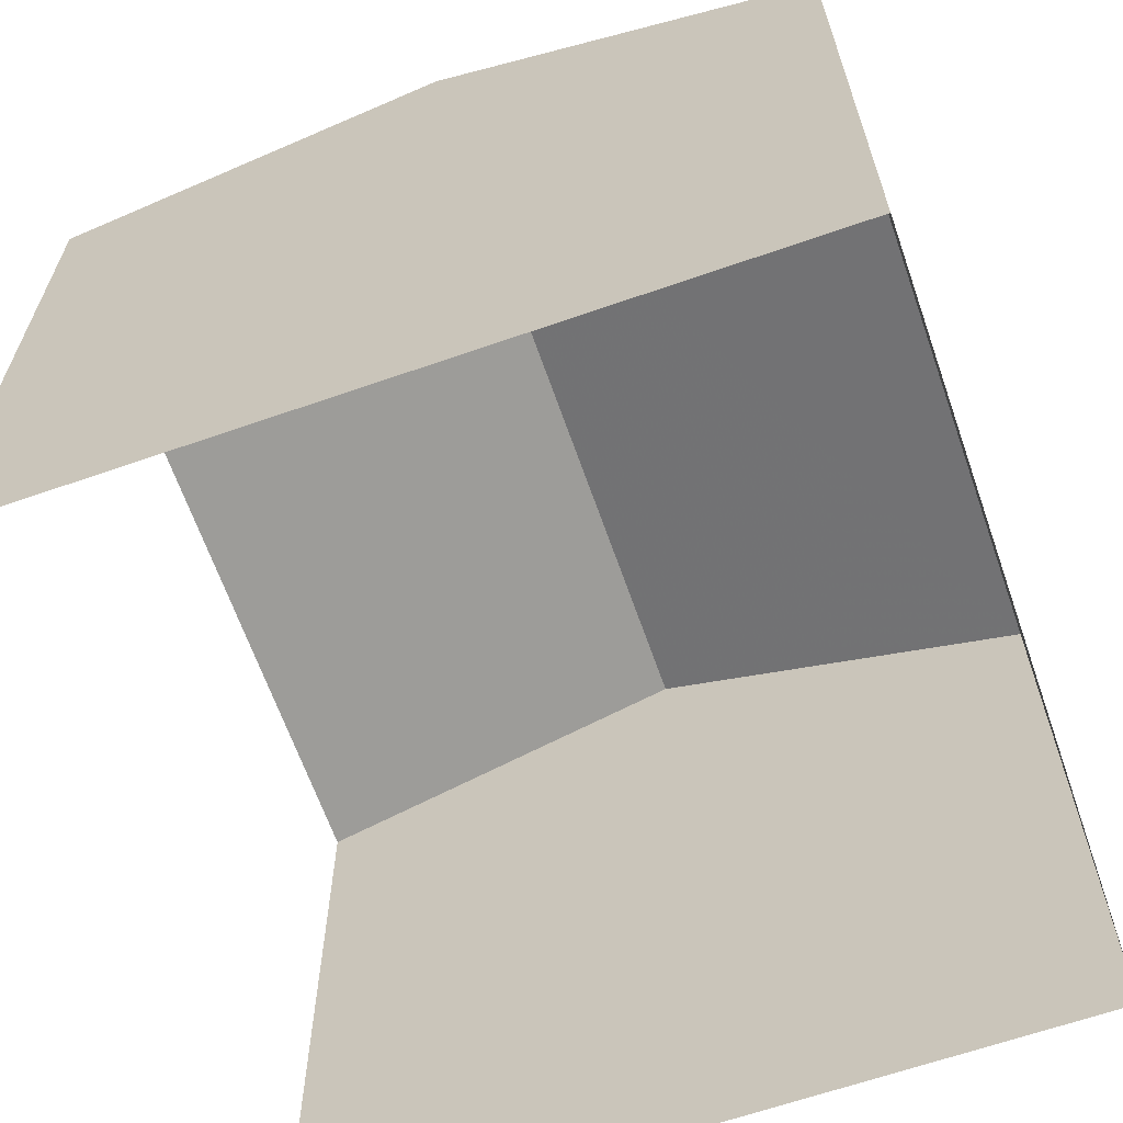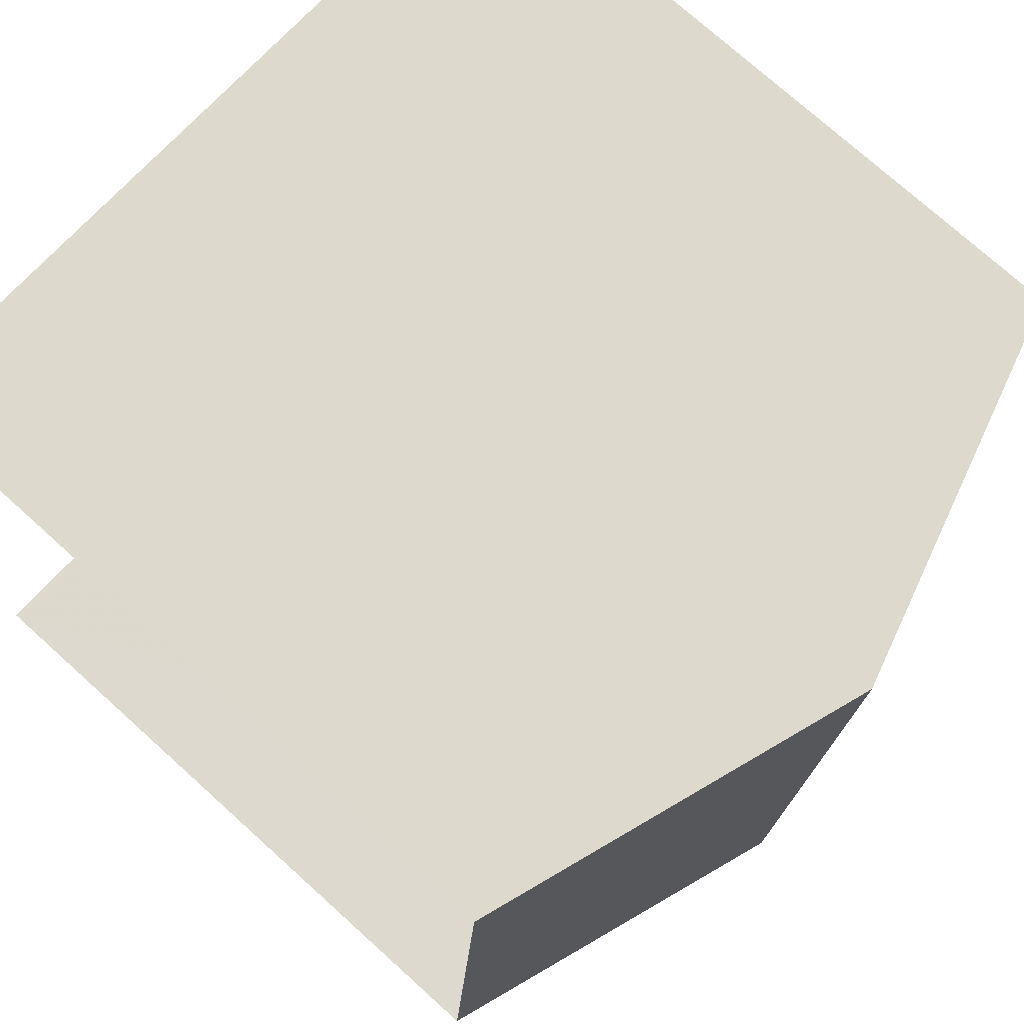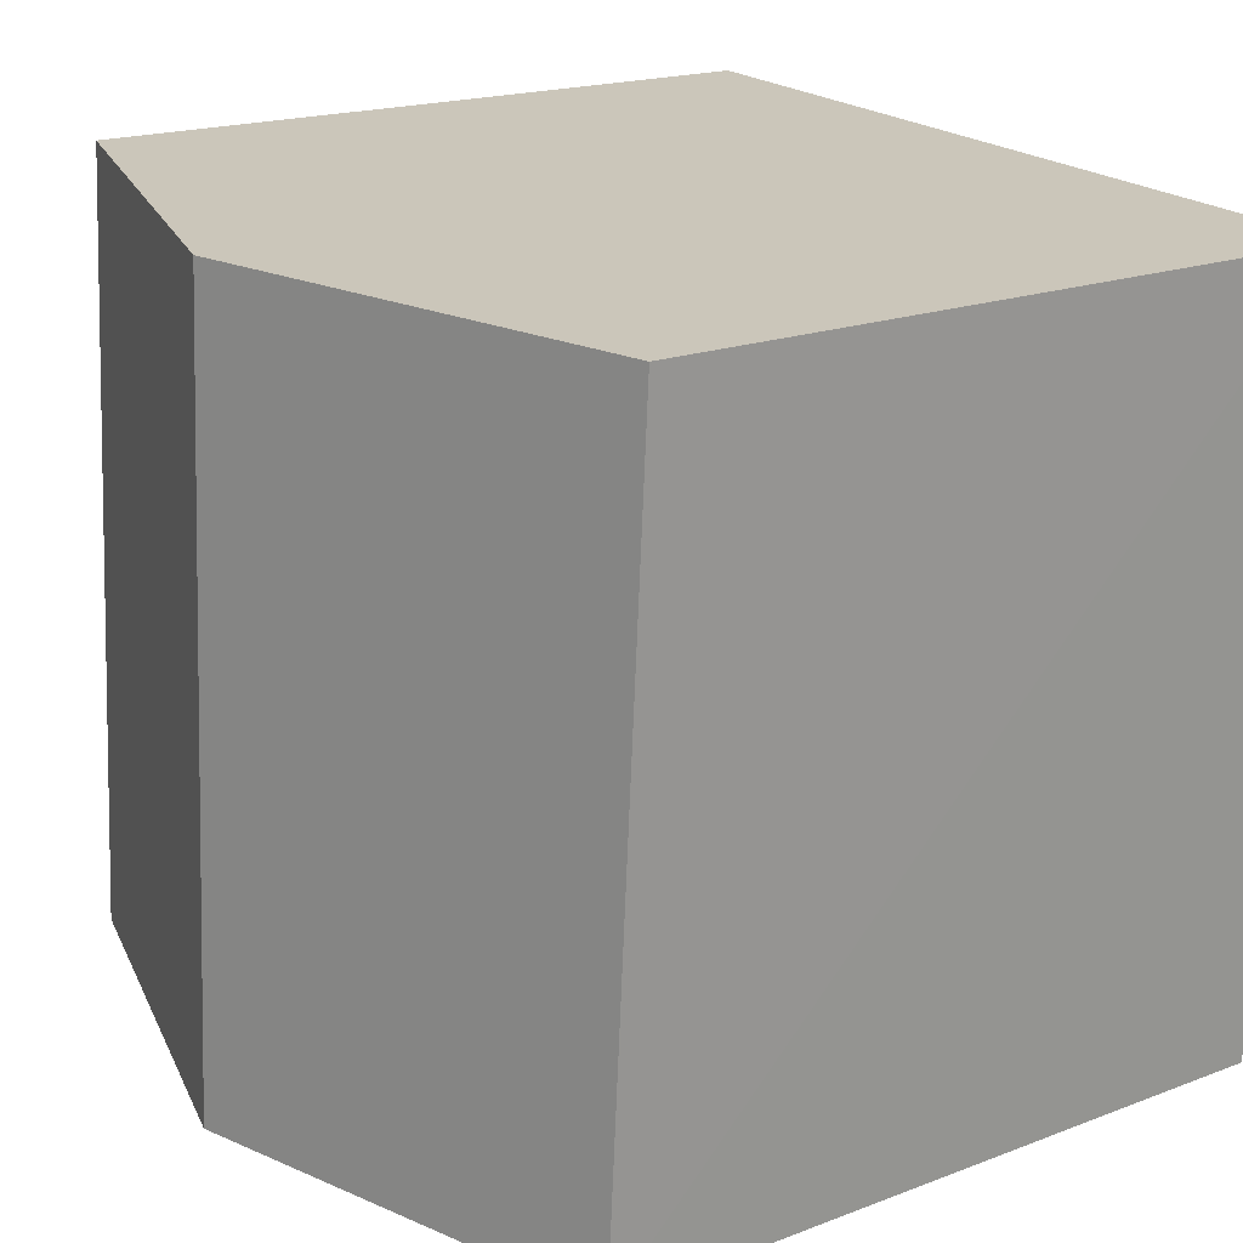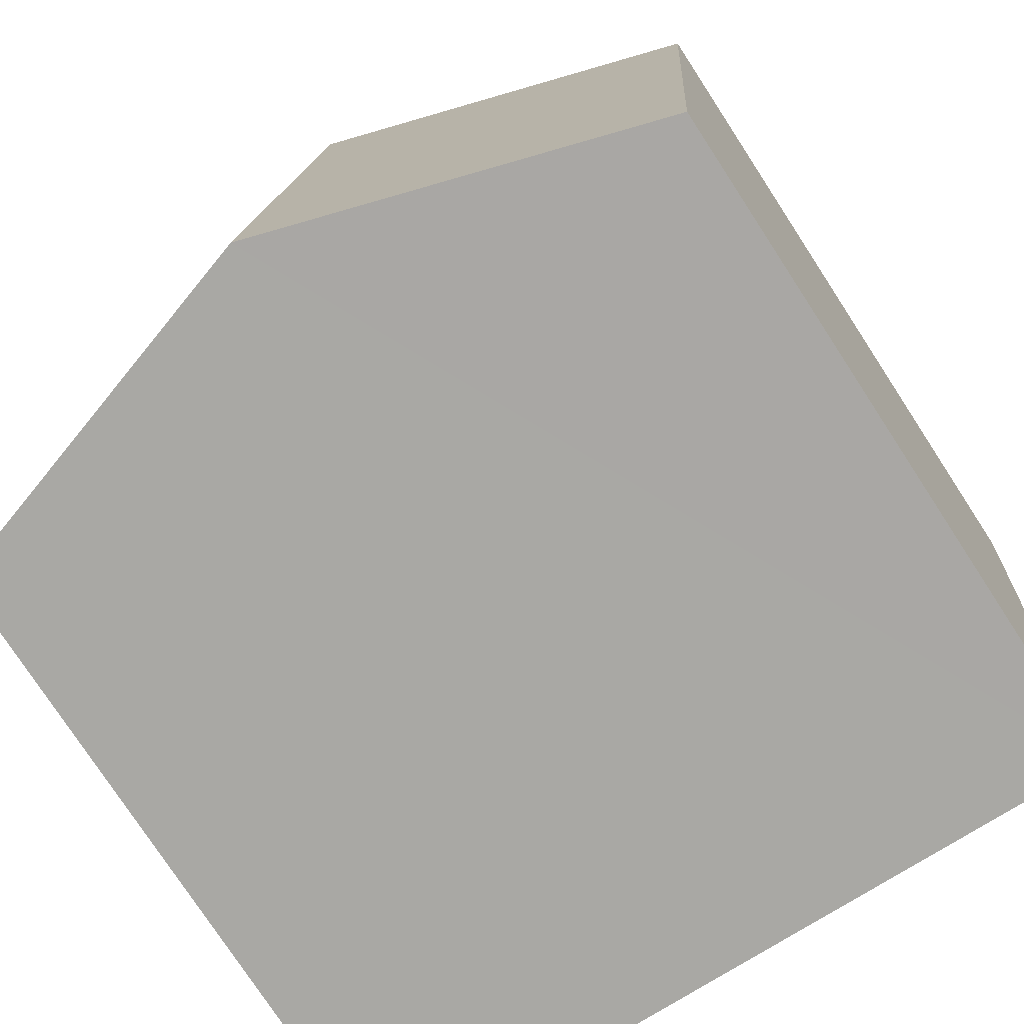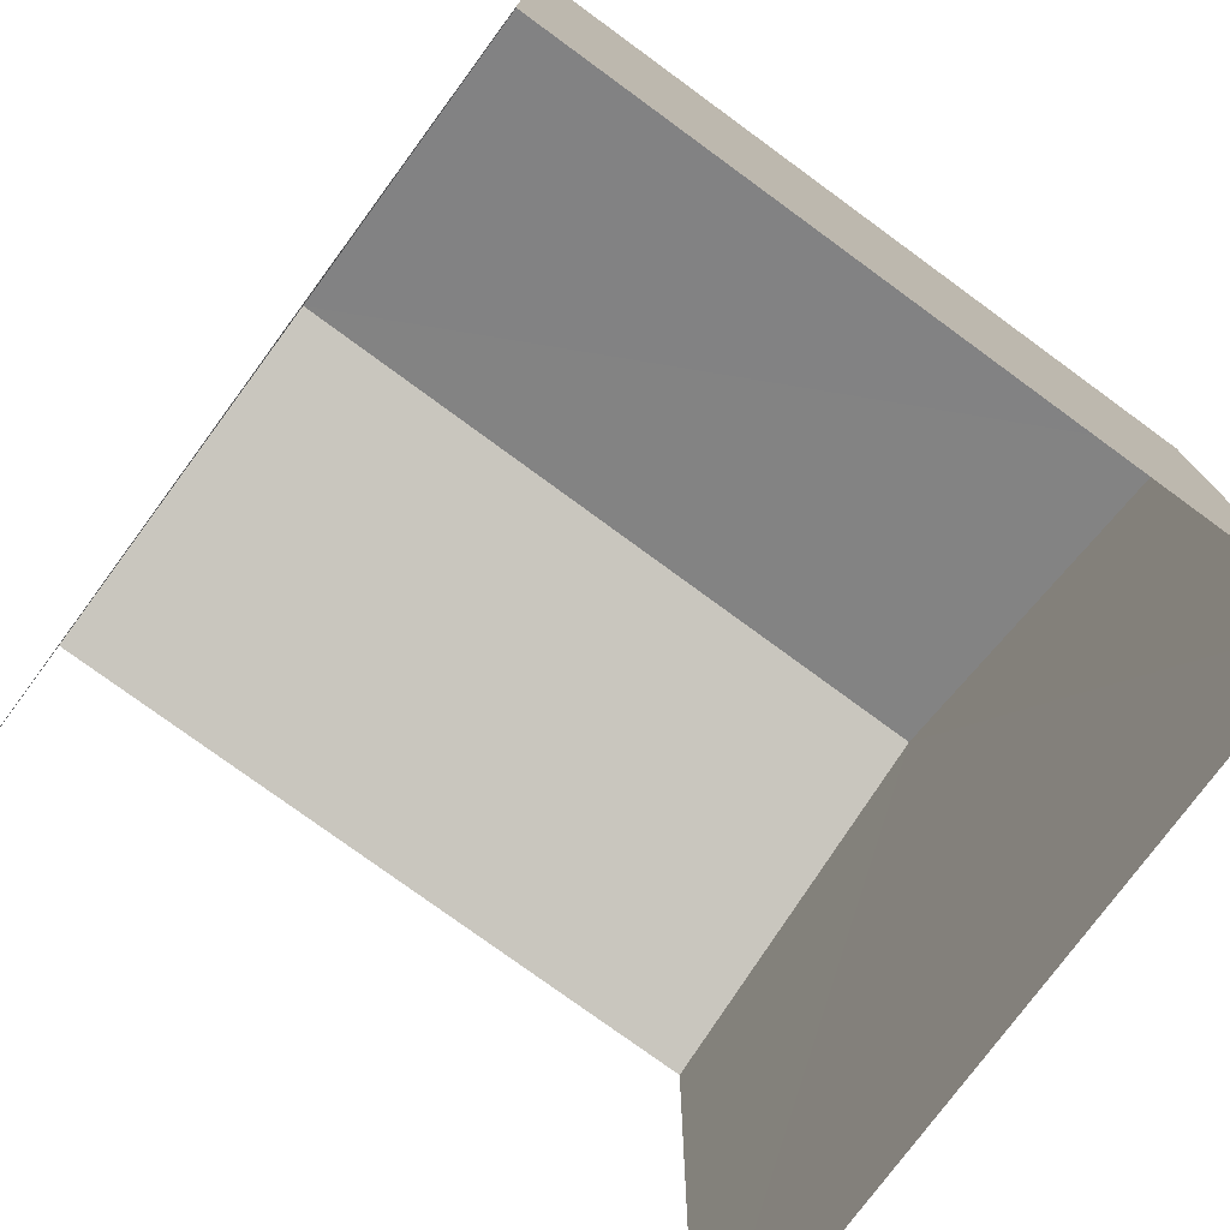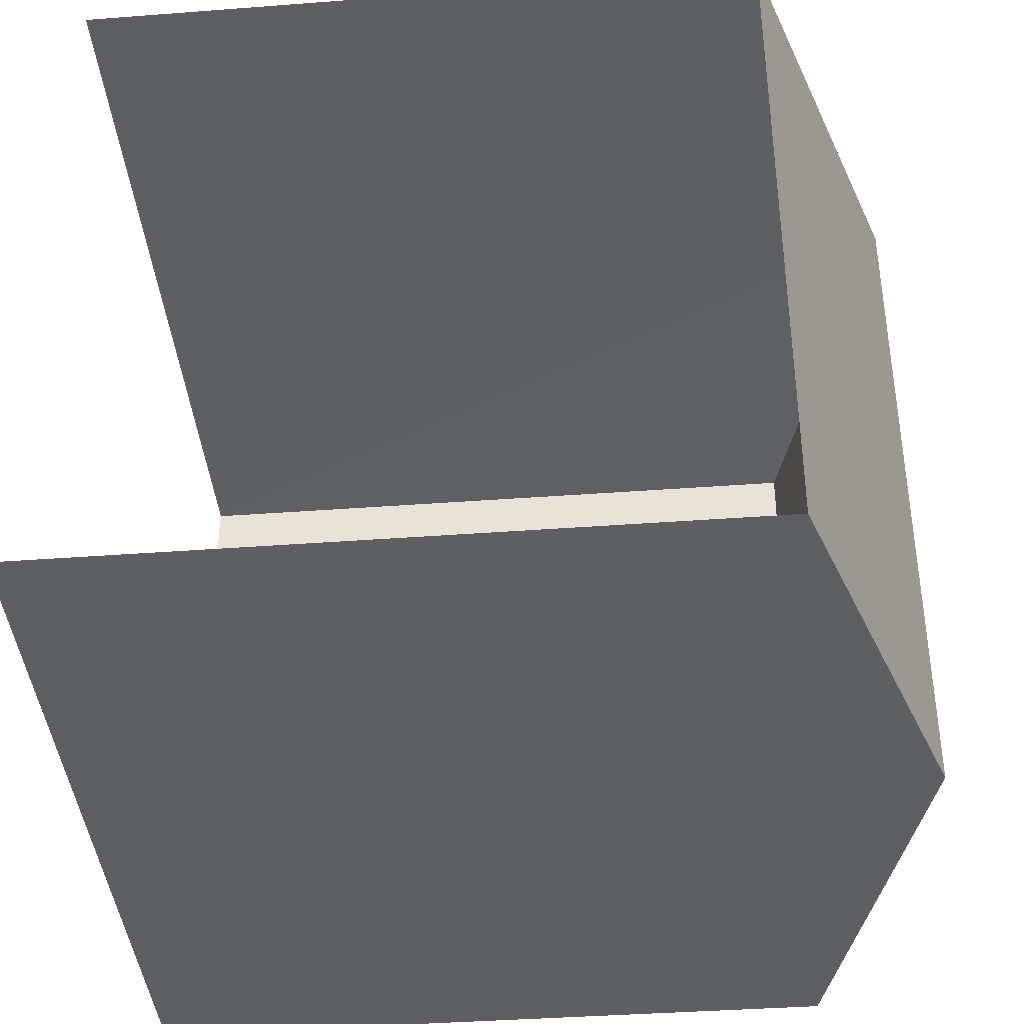
<metadata>
{"format":"obj","ext":"obj","renderer":"f3d","projection":"perspective","resolution":1024,"background":"white","views":[{"elev":-64.7,"azim":15.8,"up":"+Z"},{"elev":75.0,"azim":-48.0,"up":"+Y"},{"elev":18.0,"azim":53.1,"up":"+Y"},{"elev":-77.2,"azim":33.1,"up":"+Y"},{"elev":-76.8,"azim":50.2,"up":"+Z"},{"elev":-38.3,"azim":-84.4,"up":"+Y"}]}
</metadata>
<code>
v -3.735e+05 -1.055e+05 21.39
v -3.735e+05 -1.055e+05 21.39
v -3.735e+05 -1.055e+05 21.39
v -3.735e+05 -1.055e+05 21.39
v -3.735e+05 -1.055e+05 28.9
v -3.735e+05 -1.055e+05 27.77
v -3.735e+05 -1.055e+05 28.9
v -3.735e+05 -1.055e+05 27.77
v -3.735e+05 -1.055e+05 27.77
v -3.735e+05 -1.055e+05 27.77
f 1 2 3
f 4 1 3
f 10 1 4
f 10 9 1
f 5 6 7
f 5 8 6
f 9 10 5
f 7 9 5
f 6 2 7
f 2 1 7
f 1 9 7
f 8 3 2
f 6 8 2
f 10 4 5
f 4 3 5
f 3 8 5

</code>
